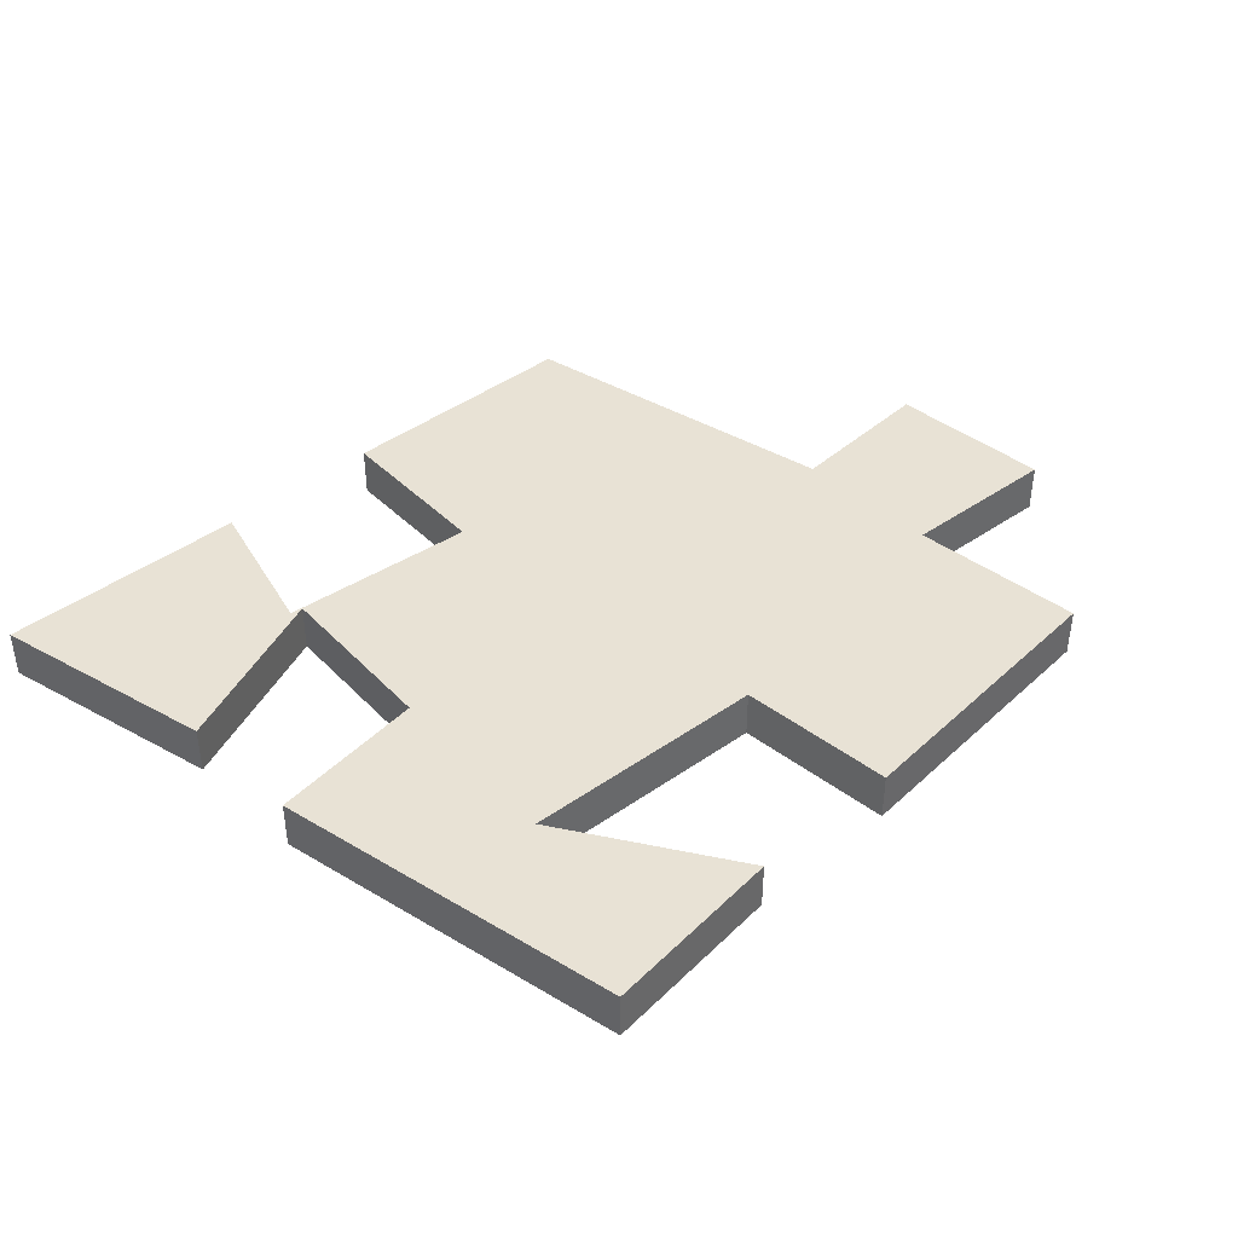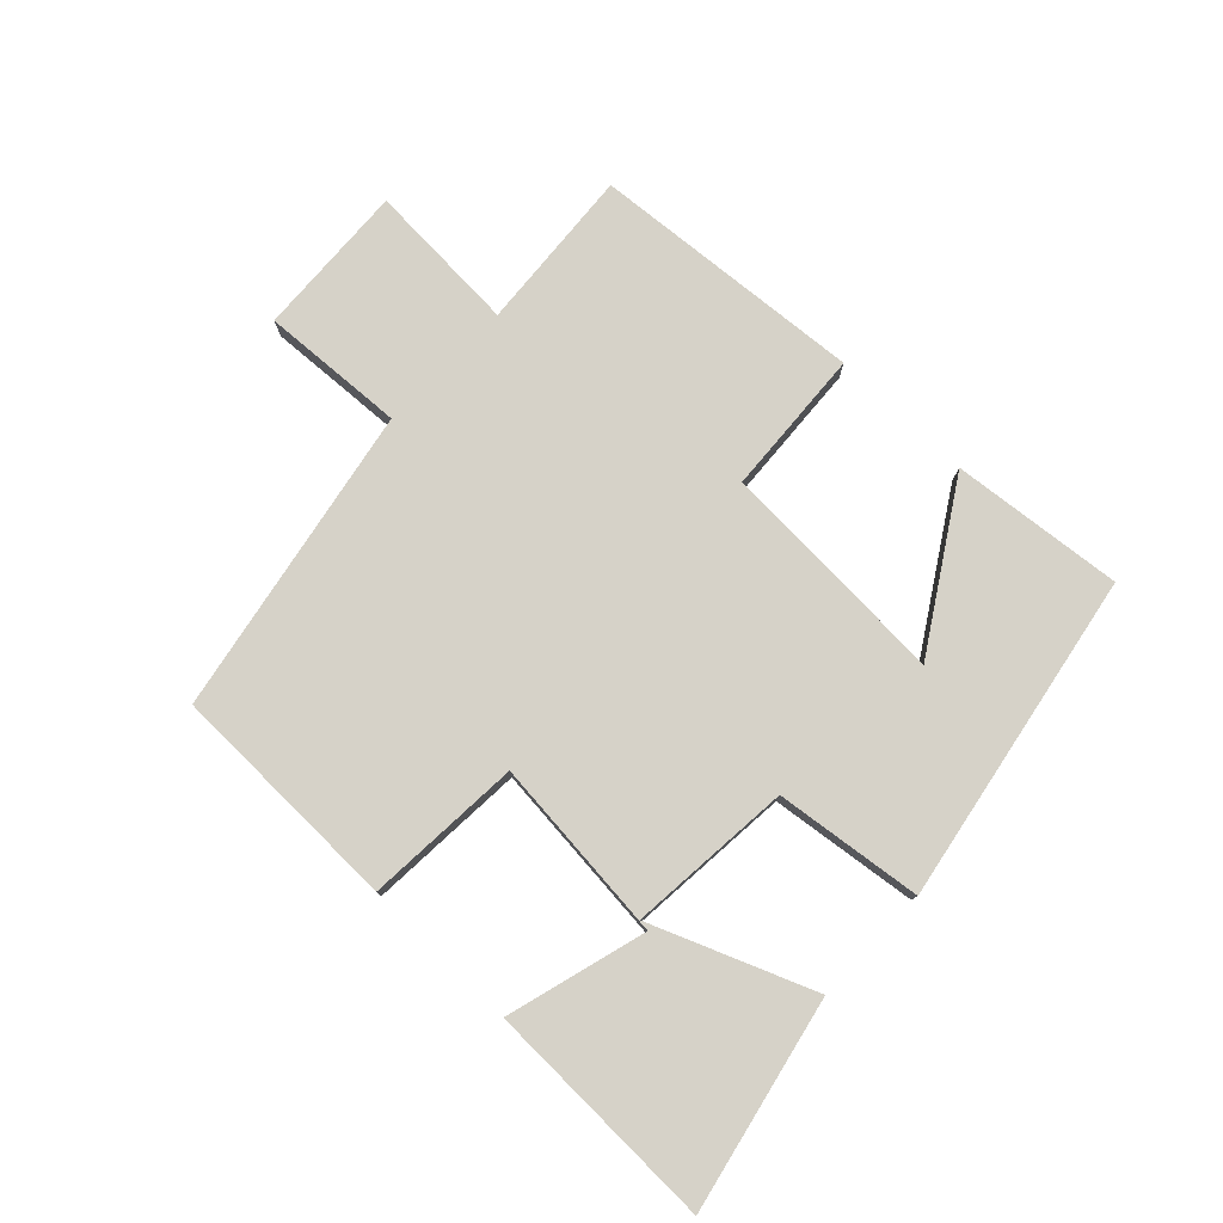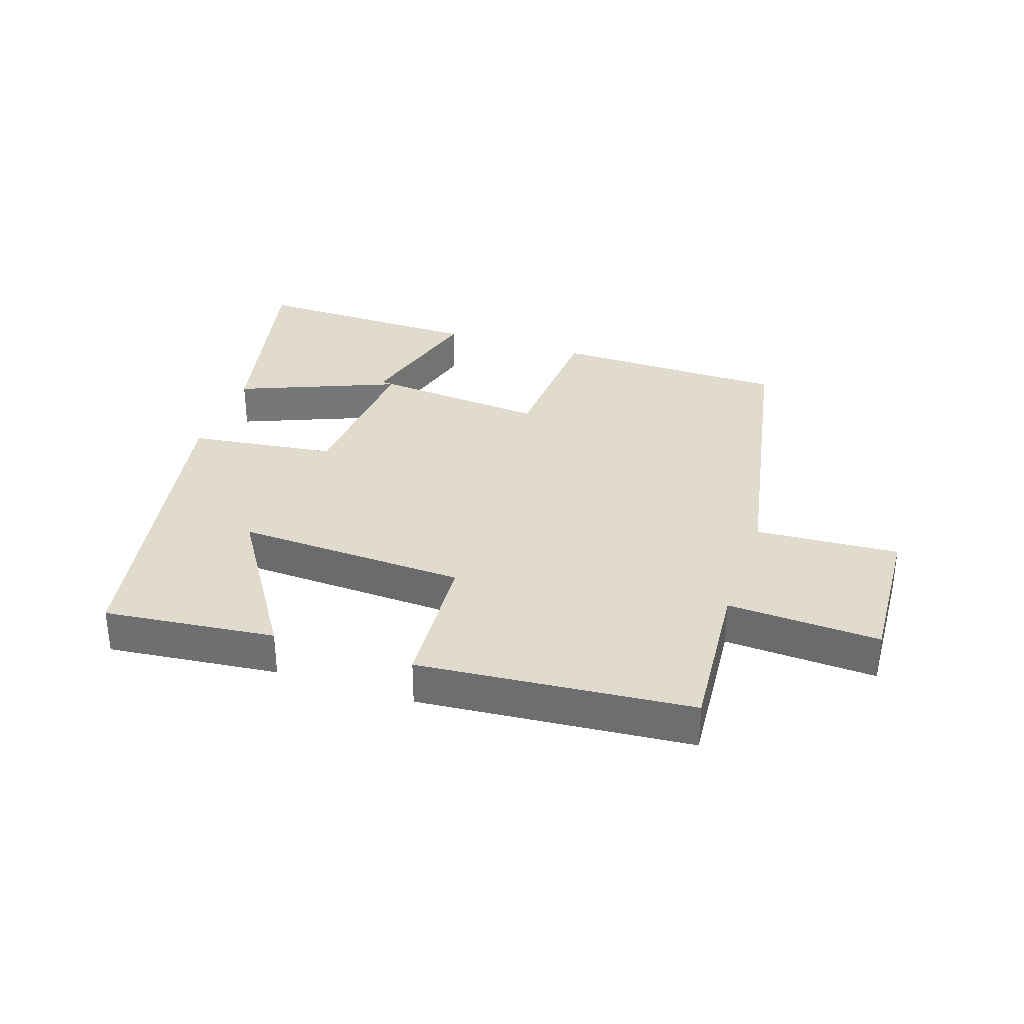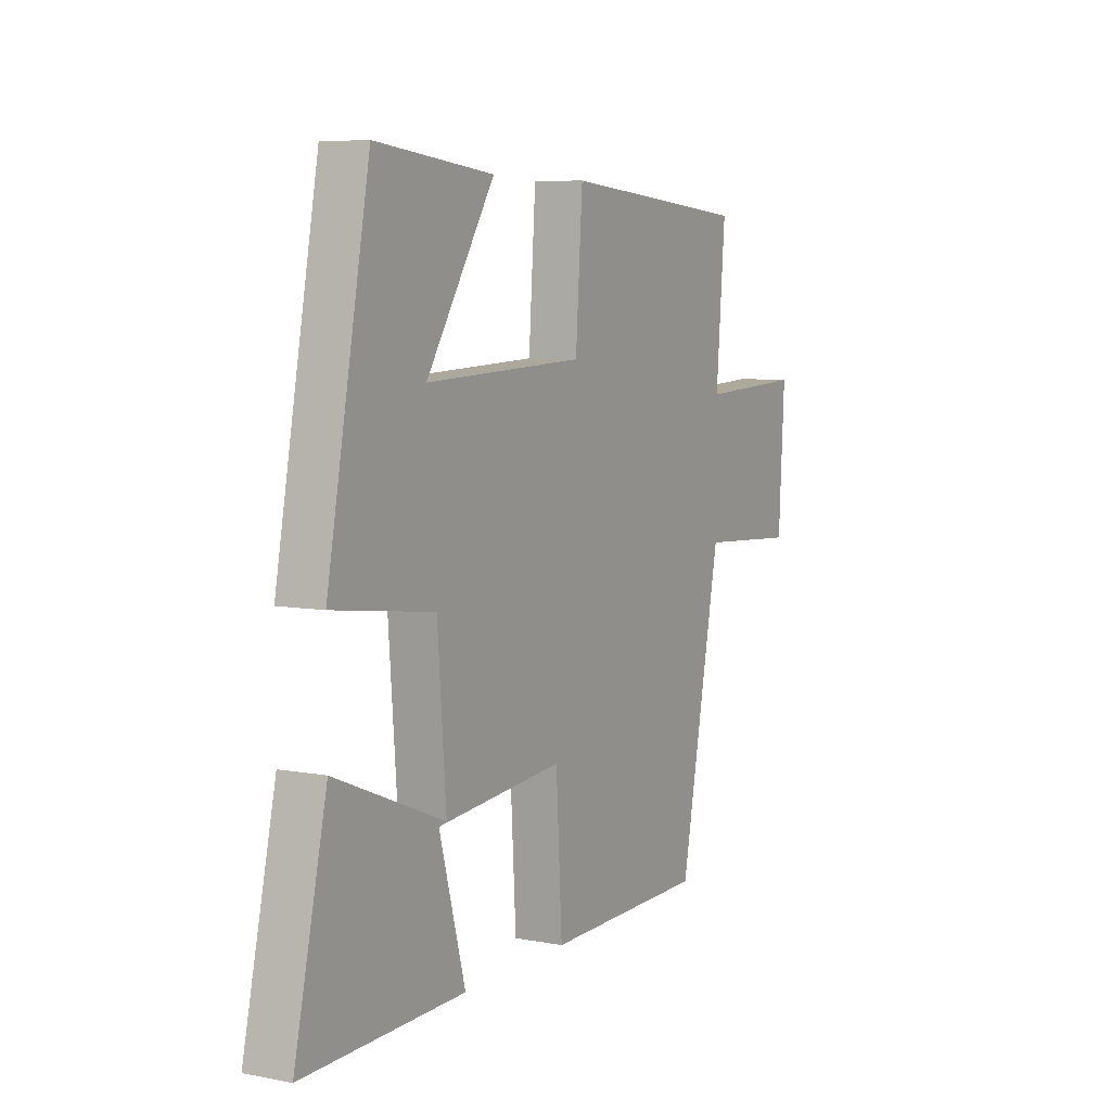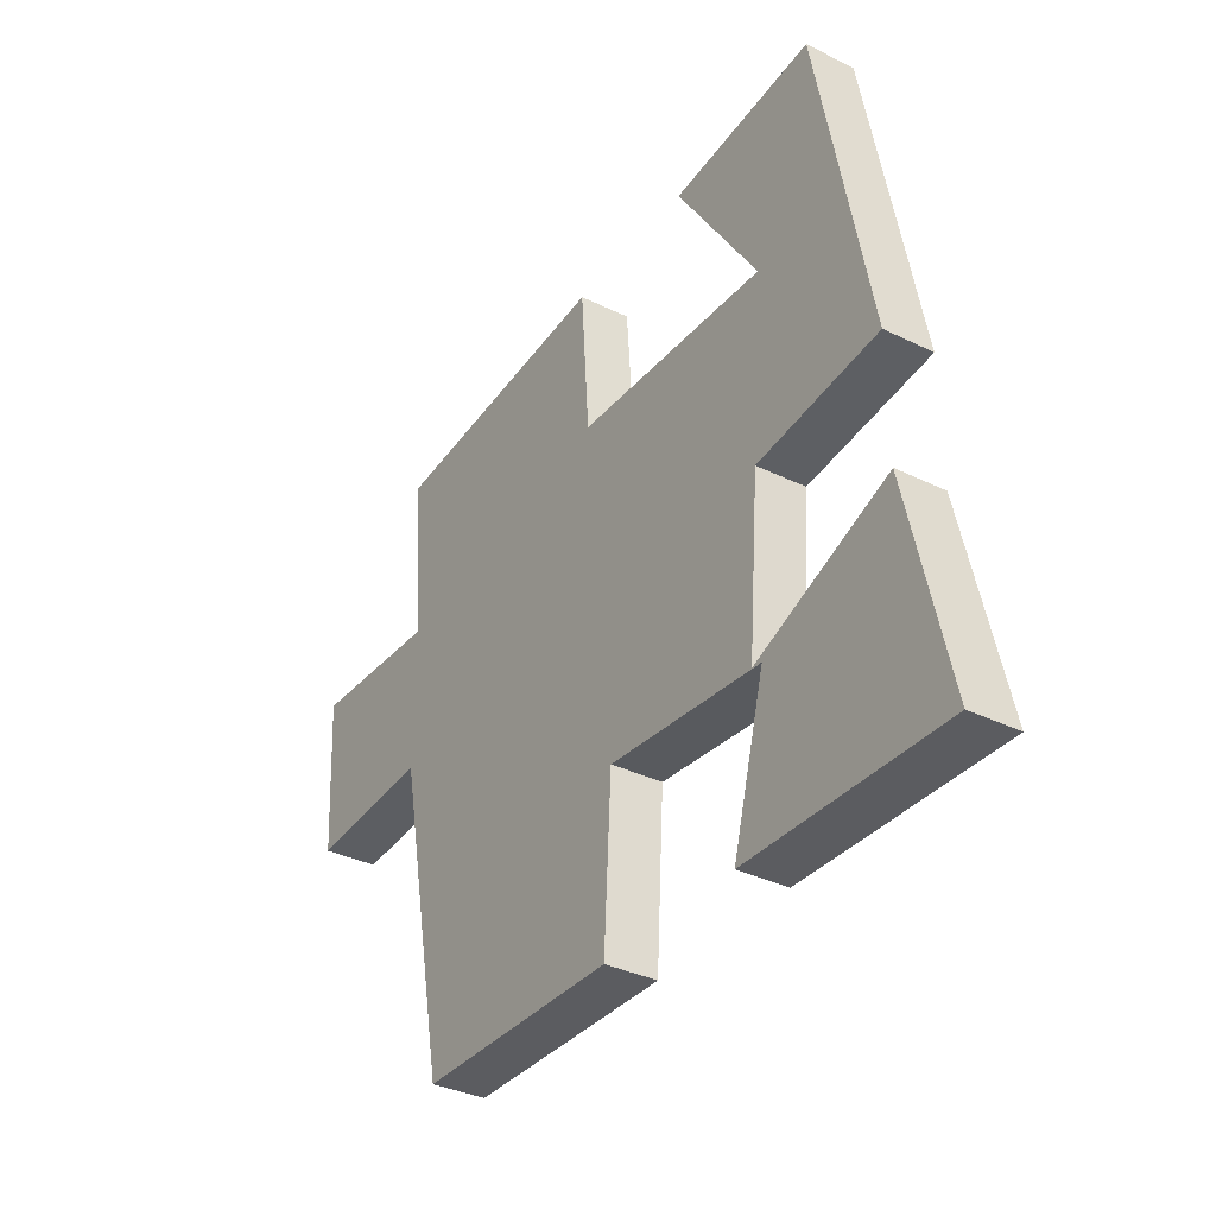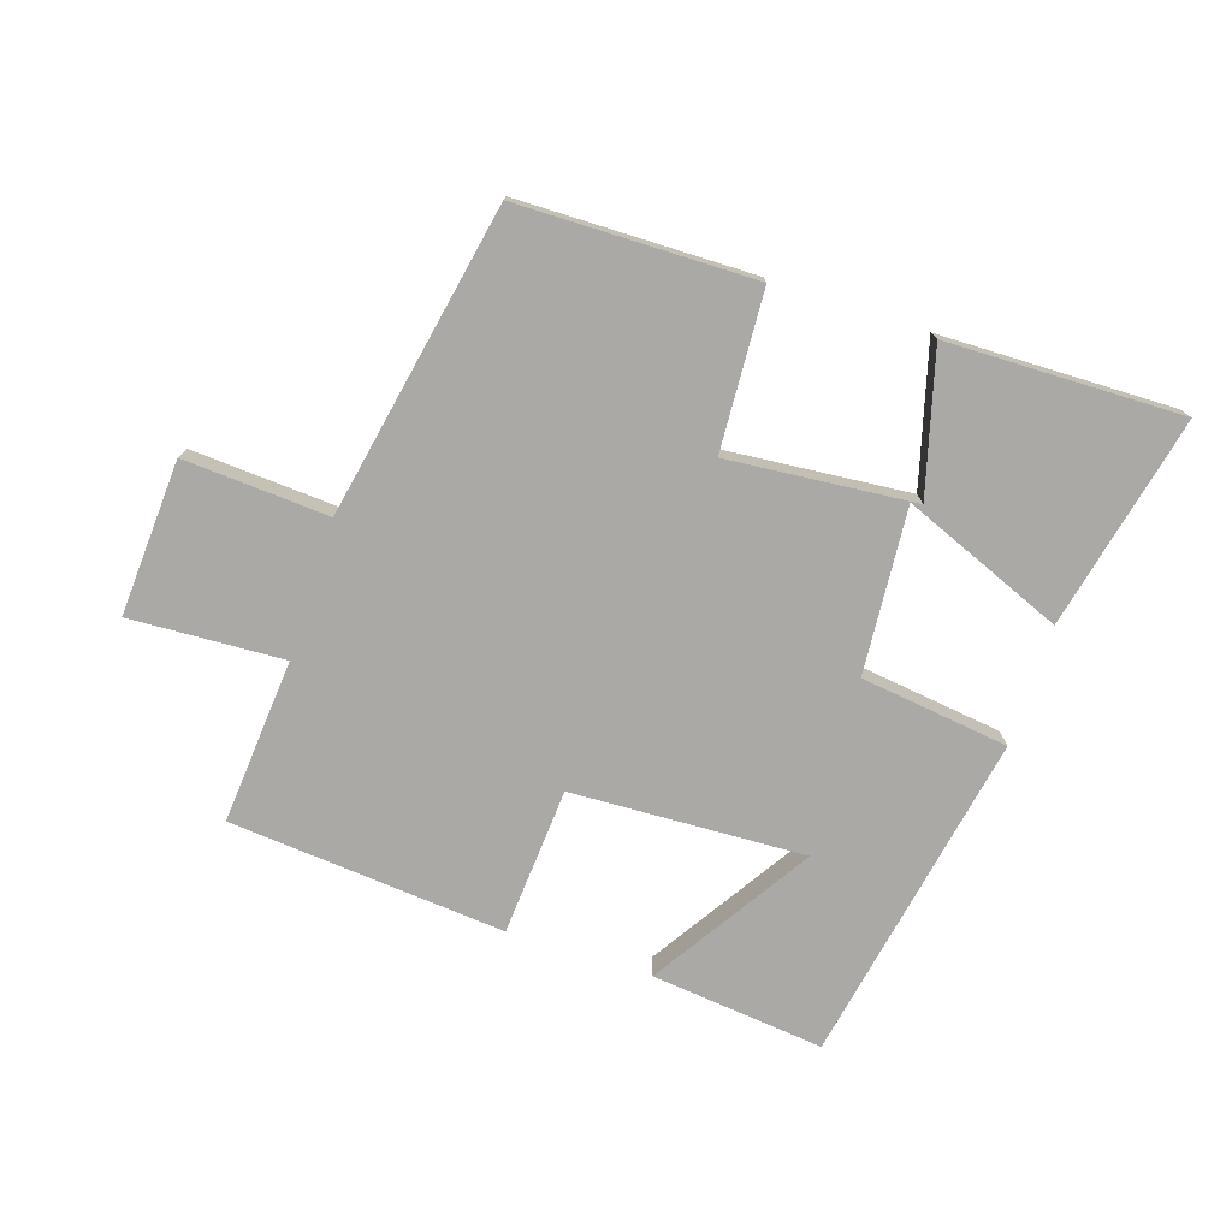
<metadata>
{"format":"obj","ext":"obj","renderer":"f3d","projection":"perspective","resolution":1024,"background":"white","views":[{"elev":40.9,"azim":-43.3,"up":"+Y"},{"elev":78.2,"azim":-136.0,"up":"+Y"},{"elev":33.2,"azim":18.5,"up":"+Y"},{"elev":6.6,"azim":-60.8,"up":"+Z"},{"elev":-35.3,"azim":-123.0,"up":"+Z"},{"elev":-75.4,"azim":161.9,"up":"+Y"}]}
</metadata>
<code>
v -0.403 0.07 0.529
v -0.133 0.07 0.5
v -0.289 0.07 0.254
v 0.075 0.07 0.27
v 0.091 0.07 0.5
v 0.521 0.07 0.463
v 0.5 0.07 0.206
v 0.74 0.07 0.218
v 0.726 0.07 -0.024
v 0.5 0.07 -0.01
v 0.406 0.07 -0.495
v 0.037 0.07 -0.5
v 0.023 0.07 -0.254
v -0.267 0.07 -0.28
v -0.207 0.07 -0.5
v -0.574 0.07 -0.507
v -0.5 0.07 -0.175
v -0.249 0.07 -0.277
v -0.269 0.07 -0.019
v -0.5 0.07 0.011
v -0.403 0 0.529
v -0.133 0 0.5
v -0.289 0 0.254
v 0.075 0 0.27
v 0.091 0 0.5
v 0.521 0 0.463
v 0.5 0 0.206
v 0.74 0 0.218
v 0.726 0 -0.024
v 0.5 0 -0.01
v 0.406 0 -0.495
v 0.037 0 -0.5
v 0.023 0 -0.254
v -0.267 0 -0.28
v -0.207 0 -0.5
v -0.574 0 -0.507
v -0.5 0 -0.175
v -0.249 0 -0.277
v -0.269 0 -0.019
v -0.5 0 0.011
f 19 20 1
f 14 15 16 17
f 14 17 18
f 13 14 18
f 10 11 12 13
f 10 13 18 19
f 7 8 9 10
f 4 5 6 7
f 7 10 19
f 4 7 19
f 3 4 19
f 1 2 3
f 1 3 19
f 21 40 39
f 37 36 35 34
f 38 37 34
f 38 34 33
f 33 32 31 30
f 39 38 33 30
f 30 29 28 27
f 27 26 25 24
f 39 30 27
f 39 27 24
f 39 24 23
f 23 22 21
f 39 23 21
f 1 21 22 2
f 2 22 23 3
f 3 23 24 4
f 4 24 25 5
f 5 25 26 6
f 6 26 27 7
f 7 27 28 8
f 8 28 29 9
f 9 29 30 10
f 10 30 31 11
f 11 31 32 12
f 12 32 33 13
f 13 33 34 14
f 14 34 35 15
f 15 35 36 16
f 16 36 37 17
f 17 37 38 18
f 18 38 39 19
f 19 39 40 20
f 20 40 21 1

</code>
